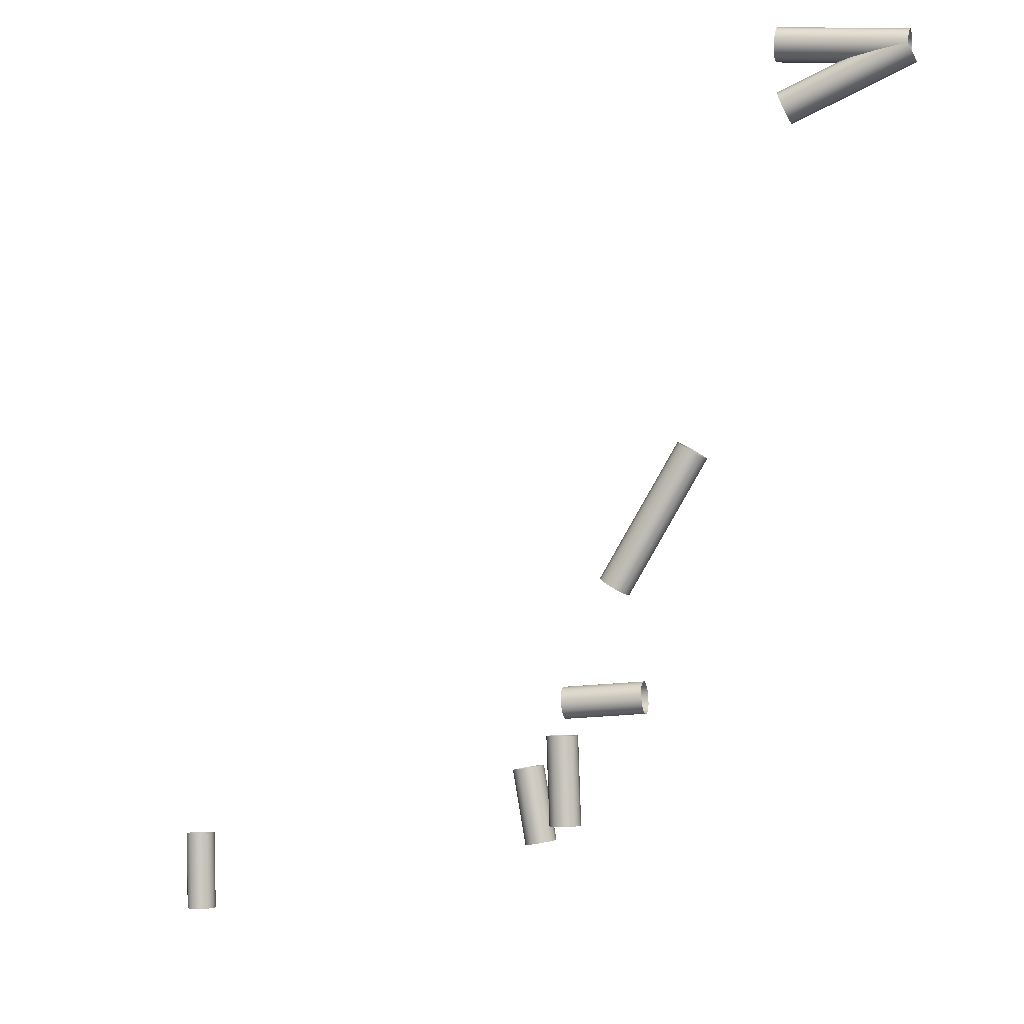
<metadata>
{"format":"obj","ext":"obj","renderer":"f3d","projection":"perspective","resolution":1024,"background":"white","views":[{"elev":-2.1,"azim":15.6,"up":"+Y"}]}
</metadata>
<code>
o Inputs_of_35117_-_[ASIR.]
v 0.9124 -1.264 -4.838
v 0.9148 -1.263 -4.84
v 0.9161 -1.263 -4.843
v 0.9161 -1.263 -4.846
v 0.9148 -1.263 -4.849
v 0.9124 -1.264 -4.851
v 0.9094 -1.264 -4.851
v 0.9064 -1.265 -4.851
v 0.904 -1.265 -4.849
v 0.9027 -1.265 -4.846
v 0.9027 -1.265 -4.843
v 0.904 -1.265 -4.84
v 0.9064 -1.265 -4.838
v 0.9094 -1.264 -4.838
v 0.9066 -1.23 -4.838
v 0.909 -1.23 -4.84
v 0.9103 -1.23 -4.843
v 0.9103 -1.23 -4.846
v 0.909 -1.23 -4.849
v 0.9066 -1.23 -4.851
v 0.9036 -1.231 -4.851
v 0.9006 -1.231 -4.851
v 0.8982 -1.232 -4.849
v 0.8969 -1.232 -4.846
v 0.8969 -1.232 -4.843
v 0.8982 -1.232 -4.84
v 0.9006 -1.231 -4.838
v 0.9036 -1.231 -4.838
v 1.082 -0.9335 -4.755
v 1.081 -0.9312 -4.757
v 1.081 -0.93 -4.76
v 1.081 -0.93 -4.763
v 1.081 -0.9312 -4.766
v 1.082 -0.9335 -4.768
v 1.083 -0.9363 -4.769
v 1.085 -0.939 -4.768
v 1.086 -0.9413 -4.766
v 1.086 -0.9425 -4.763
v 1.086 -0.9425 -4.76
v 1.086 -0.9413 -4.757
v 1.085 -0.939 -4.755
v 1.083 -0.9363 -4.755
v 1.032 -0.9557 -4.755
v 1.031 -0.9534 -4.757
v 1.03 -0.9522 -4.76
v 1.03 -0.9522 -4.763
v 1.031 -0.9534 -4.766
v 1.032 -0.9557 -4.768
v 1.033 -0.9585 -4.769
v 1.034 -0.9612 -4.768
v 1.035 -0.9635 -4.766
v 1.036 -0.9647 -4.763
v 1.036 -0.9647 -4.76
v 1.035 -0.9635 -4.757
v 1.034 -0.9612 -4.755
v 1.033 -0.9585 -4.755
v 0.9258 -1.256 -4.83
v 0.9282 -1.256 -4.832
v 0.9296 -1.256 -4.834
v 0.9296 -1.256 -4.838
v 0.9282 -1.256 -4.84
v 0.9258 -1.256 -4.842
v 0.9227 -1.256 -4.843
v 0.9197 -1.256 -4.842
v 0.9173 -1.256 -4.84
v 0.9159 -1.256 -4.838
v 0.9159 -1.256 -4.834
v 0.9173 -1.256 -4.832
v 0.9197 -1.256 -4.83
v 0.9227 -1.256 -4.829
v 0.9244 -1.216 -4.83
v 0.9268 -1.216 -4.832
v 0.9282 -1.216 -4.834
v 0.9282 -1.216 -4.838
v 0.9268 -1.216 -4.84
v 0.9244 -1.216 -4.842
v 0.9214 -1.216 -4.843
v 0.9183 -1.216 -4.842
v 0.9159 -1.216 -4.84
v 0.9146 -1.216 -4.838
v 0.9146 -1.216 -4.834
v 0.9159 -1.216 -4.832
v 0.9183 -1.216 -4.83
v 0.9214 -1.216 -4.829
v 1.084 -0.9332 -4.755
v 1.084 -0.9308 -4.757
v 1.084 -0.9294 -4.76
v 1.084 -0.9294 -4.763
v 1.084 -0.9308 -4.766
v 1.084 -0.9332 -4.768
v 1.083 -0.9363 -4.769
v 1.083 -0.9393 -4.768
v 1.083 -0.9417 -4.766
v 1.083 -0.9431 -4.763
v 1.083 -0.9431 -4.76
v 1.083 -0.9417 -4.757
v 1.083 -0.9393 -4.755
v 1.083 -0.9363 -4.755
v 1.03 -0.9294 -4.755
v 1.031 -0.927 -4.757
v 1.031 -0.9256 -4.76
v 1.031 -0.9256 -4.763
v 1.031 -0.927 -4.766
v 1.03 -0.9294 -4.768
v 1.03 -0.9325 -4.769
v 1.03 -0.9355 -4.768
v 1.03 -0.9379 -4.766
v 1.03 -0.9393 -4.763
v 1.03 -0.9393 -4.76
v 1.03 -0.9379 -4.757
v 1.03 -0.9355 -4.755
v 1.03 -0.9325 -4.755
v 0.7184 -1.308 -4.914
v 0.7209 -1.308 -4.916
v 0.7222 -1.308 -4.918
v 0.7222 -1.308 -4.922
v 0.7209 -1.308 -4.924
v 0.7184 -1.308 -4.926
v 0.7154 -1.308 -4.927
v 0.7124 -1.309 -4.926
v 0.7099 -1.309 -4.924
v 0.7086 -1.309 -4.922
v 0.7086 -1.309 -4.918
v 0.7099 -1.309 -4.916
v 0.7124 -1.309 -4.914
v 0.7154 -1.308 -4.913
v 0.7177 -1.272 -4.914
v 0.7202 -1.272 -4.916
v 0.7215 -1.272 -4.918
v 0.7215 -1.272 -4.922
v 0.7202 -1.272 -4.924
v 0.7177 -1.272 -4.926
v 0.7147 -1.272 -4.927
v 0.7117 -1.272 -4.926
v 0.7092 -1.272 -4.924
v 0.7079 -1.272 -4.922
v 0.7079 -1.272 -4.918
v 0.7092 -1.272 -4.916
v 0.7117 -1.272 -4.914
v 0.7147 -1.272 -4.913
v 0.989 -1.093 -4.773
v 0.9869 -1.092 -4.775
v 0.9857 -1.091 -4.777
v 0.9857 -1.091 -4.781
v 0.9869 -1.092 -4.783
v 0.989 -1.093 -4.785
v 0.9916 -1.095 -4.786
v 0.9942 -1.096 -4.785
v 0.9963 -1.098 -4.783
v 0.9975 -1.098 -4.781
v 0.9975 -1.098 -4.777
v 0.9963 -1.098 -4.775
v 0.9942 -1.096 -4.773
v 0.9916 -1.095 -4.772
v 0.9559 -1.149 -4.773
v 0.9538 -1.148 -4.775
v 0.9526 -1.148 -4.777
v 0.9526 -1.148 -4.781
v 0.9538 -1.148 -4.783
v 0.9559 -1.149 -4.785
v 0.9585 -1.151 -4.786
v 0.9611 -1.153 -4.785
v 0.9632 -1.154 -4.783
v 0.9644 -1.154 -4.781
v 0.9644 -1.154 -4.777
v 0.9632 -1.154 -4.775
v 0.9611 -1.153 -4.773
v 0.9585 -1.151 -4.772
v 0.965 -1.195 -4.8
v 0.9648 -1.192 -4.802
v 0.9647 -1.191 -4.805
v 0.9647 -1.191 -4.808
v 0.9648 -1.192 -4.811
v 0.965 -1.195 -4.813
v 0.9652 -1.198 -4.814
v 0.9654 -1.201 -4.813
v 0.9656 -1.203 -4.811
v 0.9657 -1.205 -4.808
v 0.9657 -1.205 -4.805
v 0.9656 -1.203 -4.802
v 0.9654 -1.201 -4.8
v 0.9652 -1.198 -4.8
v 0.93 -1.197 -4.8
v 0.9298 -1.195 -4.802
v 0.9297 -1.194 -4.805
v 0.9297 -1.194 -4.808
v 0.9298 -1.195 -4.811
v 0.93 -1.197 -4.813
v 0.9302 -1.2 -4.814
v 0.9304 -1.203 -4.813
v 0.9306 -1.206 -4.811
v 0.9307 -1.207 -4.808
v 0.9307 -1.207 -4.805
v 0.9306 -1.206 -4.802
v 0.9304 -1.203 -4.8
v 0.9302 -1.2 -4.8
f 1 15 28 14
f 2 16 15 1
f 3 17 16 2
f 4 18 17 3
f 5 19 18 4
f 6 20 19 5
f 7 21 20 6
f 8 22 21 7
f 9 23 22 8
f 10 24 23 9
f 11 25 24 10
f 12 26 25 11
f 13 27 26 12
f 14 28 27 13
f 29 43 56 42
f 30 44 43 29
f 31 45 44 30
f 32 46 45 31
f 33 47 46 32
f 34 48 47 33
f 35 49 48 34
f 36 50 49 35
f 37 51 50 36
f 38 52 51 37
f 39 53 52 38
f 40 54 53 39
f 41 55 54 40
f 42 56 55 41
f 57 71 84 70
f 58 72 71 57
f 59 73 72 58
f 60 74 73 59
f 61 75 74 60
f 62 76 75 61
f 63 77 76 62
f 64 78 77 63
f 65 79 78 64
f 66 80 79 65
f 67 81 80 66
f 68 82 81 67
f 69 83 82 68
f 70 84 83 69
f 85 99 112 98
f 86 100 99 85
f 87 101 100 86
f 88 102 101 87
f 89 103 102 88
f 90 104 103 89
f 91 105 104 90
f 92 106 105 91
f 93 107 106 92
f 94 108 107 93
f 95 109 108 94
f 96 110 109 95
f 97 111 110 96
f 98 112 111 97
f 113 127 140 126
f 114 128 127 113
f 115 129 128 114
f 116 130 129 115
f 117 131 130 116
f 118 132 131 117
f 119 133 132 118
f 120 134 133 119
f 121 135 134 120
f 122 136 135 121
f 123 137 136 122
f 124 138 137 123
f 125 139 138 124
f 126 140 139 125
f 141 155 168 154
f 142 156 155 141
f 143 157 156 142
f 144 158 157 143
f 145 159 158 144
f 146 160 159 145
f 147 161 160 146
f 148 162 161 147
f 149 163 162 148
f 150 164 163 149
f 151 165 164 150
f 152 166 165 151
f 153 167 166 152
f 154 168 167 153
f 169 183 196 182
f 170 184 183 169
f 171 185 184 170
f 172 186 185 171
f 173 187 186 172
f 174 188 187 173
f 175 189 188 174
f 176 190 189 175
f 177 191 190 176
f 178 192 191 177
f 179 193 192 178
f 180 194 193 179
f 181 195 194 180
f 182 196 195 181

</code>
